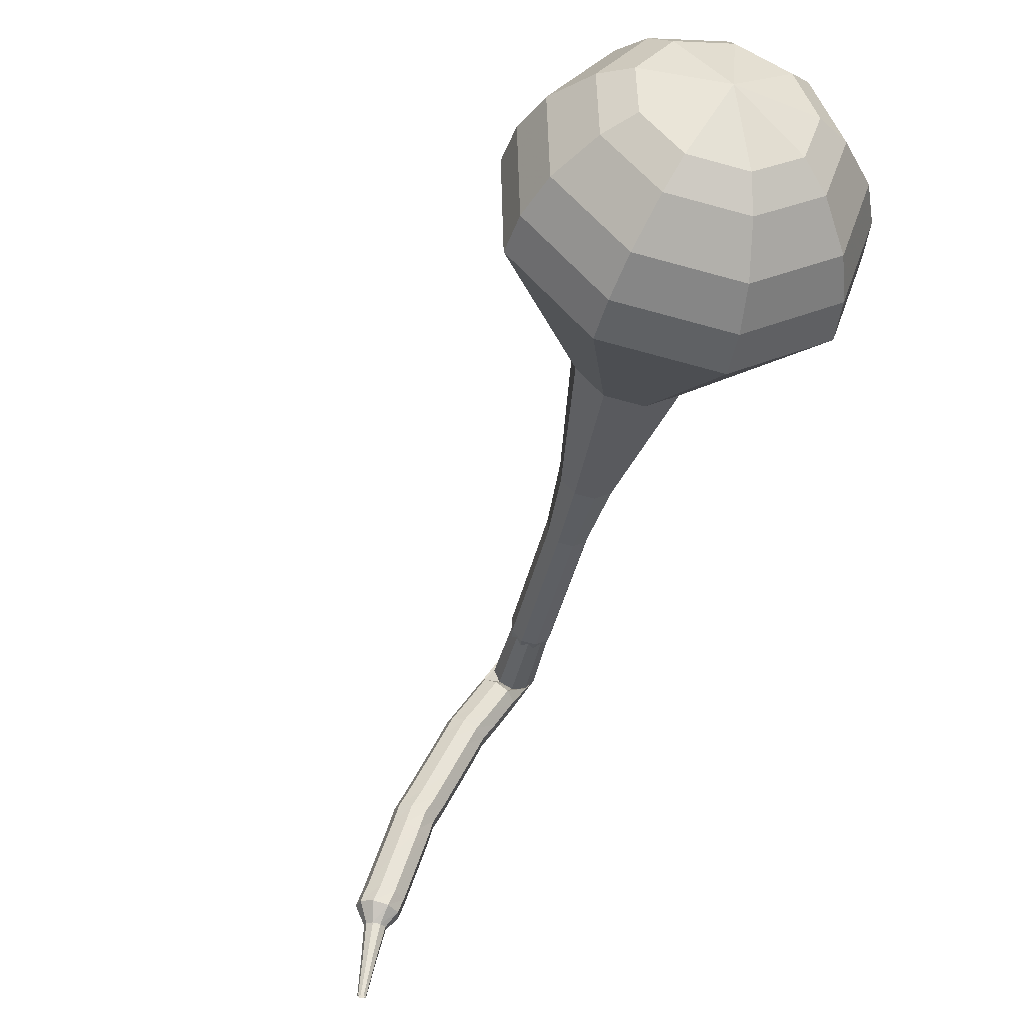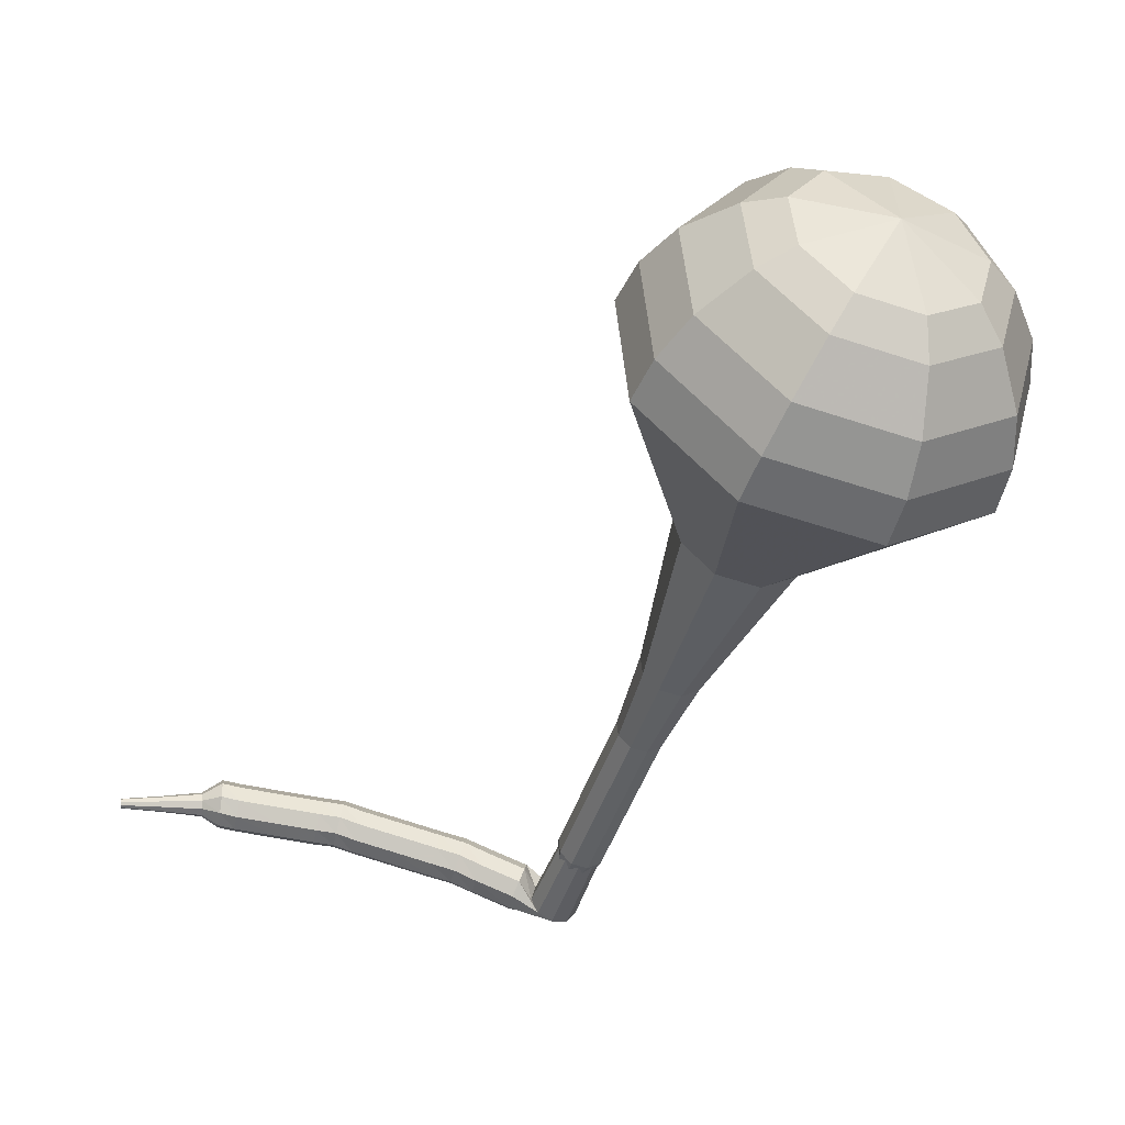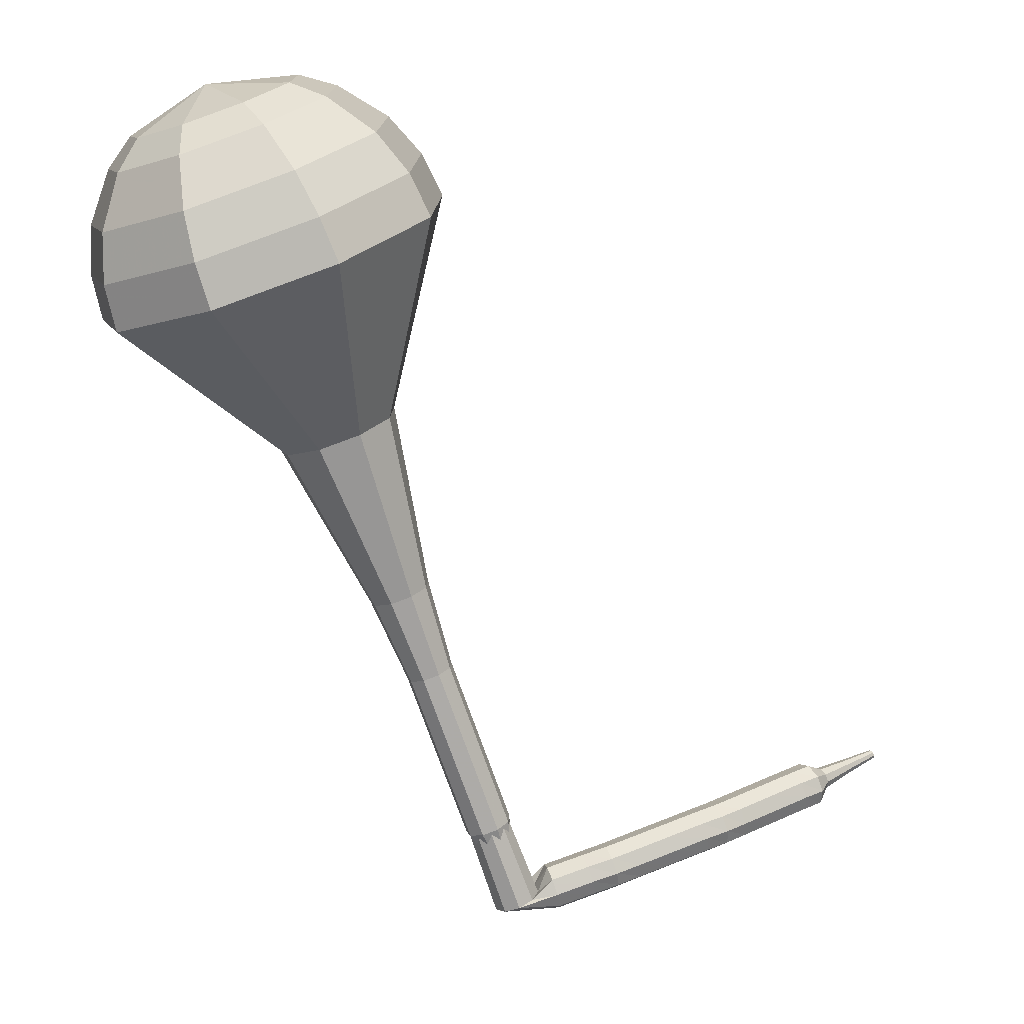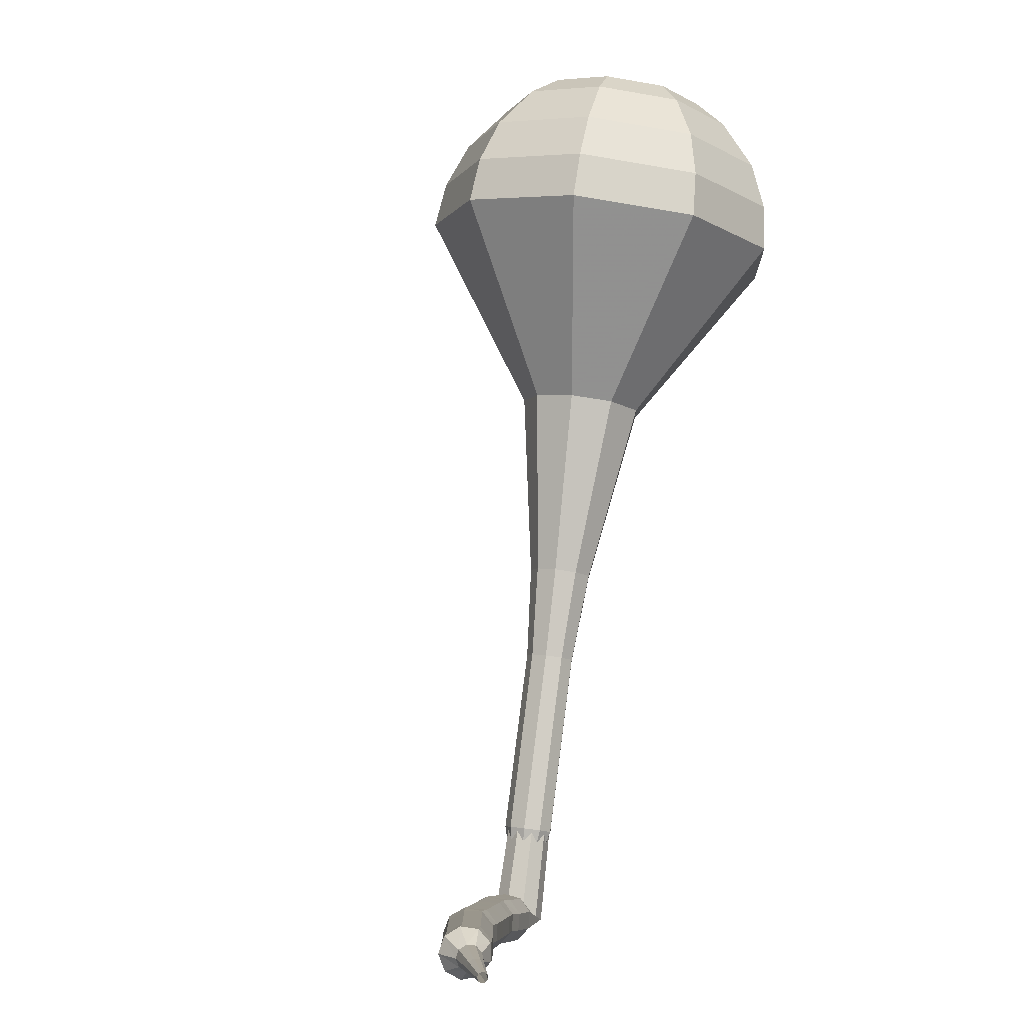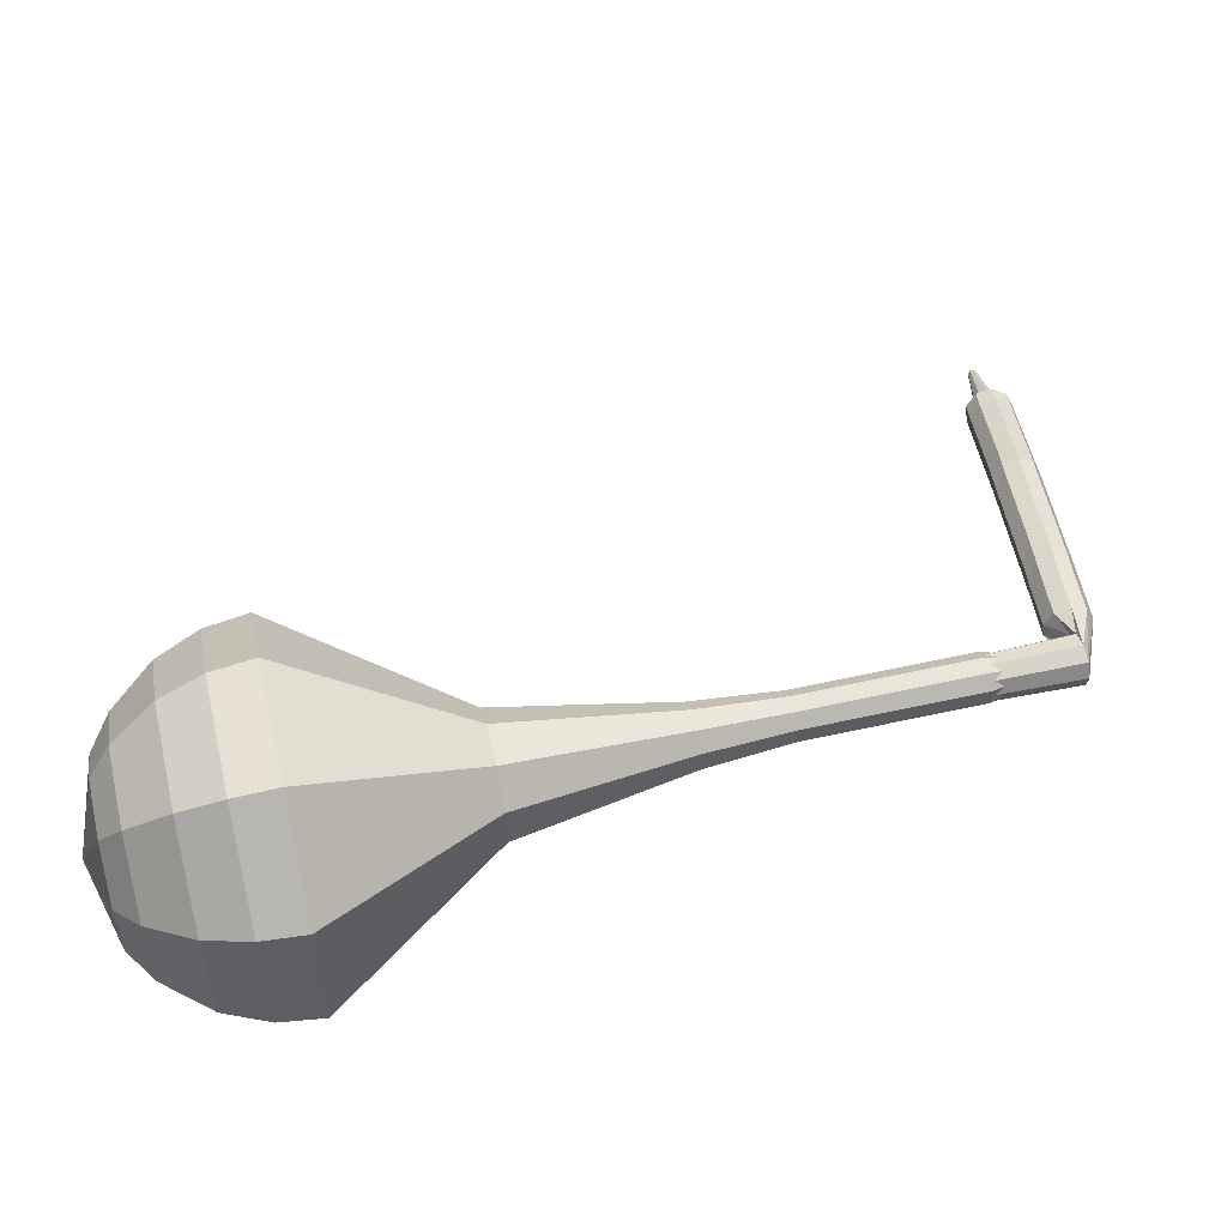
<metadata>
{"format":"obj","ext":"obj","renderer":"f3d","projection":"perspective","resolution":1024,"background":"white","views":[{"elev":65.0,"azim":-46.7,"up":"+Z"},{"elev":36.3,"azim":26.9,"up":"+Z"},{"elev":13.9,"azim":177.0,"up":"+Z"},{"elev":9.6,"azim":-64.5,"up":"+Z"},{"elev":61.5,"azim":96.4,"up":"+Y"}]}
</metadata>
<code>
g tube1
v 168.1 139.1 129.8
v 171.1 140.5 128.7
v 172.5 143.5 128.2
v 171.8 146.8 128.4
v 169.2 148.8 129.2
v 166 148.7 130.4
v 163.7 146.4 131.2
v 163.3 143 131.4
v 165.1 140.1 130.9
v 168.1 139.1 129.8
v 168.4 140.5 130.7
v 170.5 141.5 129.9
v 171.6 143.7 129.5
v 171 146.1 129.6
v 169.2 147.6 130.3
v 166.8 147.5 131.1
v 165.1 145.8 131.7
v 164.8 143.3 131.9
v 166.1 141.2 131.5
v 168.4 140.5 130.7
v 168.5 144.1 131.6
v 168.5 144.1 131.6
v 168.5 144.1 131.6
v 168.5 144.1 131.6
v 168.5 144.1 131.6
v 168.5 144.1 131.6
v 168.5 144.1 131.6
v 168.5 144.1 131.6
v 168.5 144.1 131.6
v 168.5 144.1 131.6
v 156.1 144.5 96.46
v 156.7 144.3 96.22
v 157 143.7 96.09
v 157 143 96.13
v 156.5 142.6 96.33
v 155.9 142.5 96.59
v 155.4 142.9 96.78
v 155.2 143.6 96.83
v 155.5 144.2 96.7
v 156.1 144.5 96.46
v 154.4 144.2 96.91
v 154.3 143.9 96.29
v 154.3 143.3 95.96
v 154.4 142.7 96.08
v 154.6 142.3 96.58
v 154.8 142.3 97.24
v 154.9 142.7 97.74
v 154.8 143.4 97.86
v 154.6 144 97.53
v 154.4 144.2 96.91
v 152.8 143.9 97.36
v 152.7 143.6 96.74
v 152.7 143 96.42
v 152.8 142.4 96.53
v 153.1 142 97.03
v 153.2 142 97.69
v 153.3 142.5 98.19
v 153.2 143.1 98.31
v 153 143.7 97.98
v 152.8 143.9 97.36
v 151.8 143.7 97.65
v 151.7 143.5 97.03
v 151.7 142.9 96.7
v 151.9 142.2 96.82
v 152.1 141.8 97.32
v 152.3 141.9 97.98
v 152.3 142.3 98.49
v 152.2 143 98.6
v 152 143.6 98.27
v 151.8 143.7 97.65
v 150.7 143.4 97.9
v 150.7 143.1 97.27
v 150.8 142.6 96.94
v 151 141.9 97.06
v 151.2 141.5 97.57
v 151.4 141.6 98.23
v 151.4 142 98.74
v 151.2 142.7 98.85
v 151 143.2 98.52
v 150.7 143.4 97.9
v 149.2 142.9 98.3
v 149.1 142.7 97.67
v 149.2 142.1 97.34
v 149.4 141.5 97.46
v 149.7 141.1 97.96
v 149.9 141.1 98.63
v 149.8 141.6 99.14
v 149.7 142.2 99.25
v 149.4 142.8 98.92
v 149.2 142.9 98.3
v 147.7 142.5 98.69
v 147.6 142.2 98.07
v 147.7 141.6 97.74
v 147.9 141 97.85
v 148.1 140.6 98.36
v 148.3 140.6 99.03
v 148.3 141.1 99.53
v 148.1 141.8 99.65
v 147.9 142.3 99.32
v 147.7 142.5 98.69
v 146.8 142.2 98.92
v 146.7 142 98.29
v 146.9 141.4 97.96
v 147.1 140.8 98.08
v 147.4 140.4 98.59
v 147.5 140.4 99.25
v 147.5 140.9 99.77
v 147.3 141.5 99.88
v 147 142.1 99.55
v 146.8 142.2 98.92
v 145.9 141.8 99.09
v 145.9 141.5 98.46
v 146.1 141 98.12
v 146.4 140.4 98.24
v 146.7 140 98.75
v 146.8 140.1 99.43
v 146.7 140.5 99.94
v 146.4 141.1 100.1
v 146.1 141.6 99.72
v 145.9 141.8 99.09
v 144.4 141.1 99.41
v 144.4 140.8 98.78
v 144.6 140.3 98.45
v 144.9 139.7 98.56
v 145.2 139.3 99.08
v 145.3 139.4 99.75
v 145.2 139.8 100.3
v 145 140.4 100.4
v 144.6 141 100
v 144.4 141.1 99.41
v 143 140.4 99.74
v 143 140.2 99.11
v 143.1 139.6 98.77
v 143.4 139 98.89
v 143.7 138.6 99.4
v 143.8 138.7 100.1
v 143.8 139.1 100.6
v 143.5 139.8 100.7
v 143.2 140.3 100.4
v 143 140.4 99.74
v 142.2 140.1 99.9
v 142.2 139.8 99.27
v 142.5 139.3 98.93
v 142.8 138.7 99.05
v 143.1 138.4 99.57
v 143.2 138.4 100.2
v 143.1 138.9 100.8
v 142.7 139.5 100.9
v 142.4 139.9 100.5
v 142.2 140.1 99.9
v 141.8 139.2 100
v 141.8 139 99.68
v 142 138.8 99.51
v 142.2 138.5 99.57
v 142.3 138.4 99.83
v 142.4 138.4 100.2
v 142.3 138.6 100.4
v 142.1 138.9 100.5
v 141.9 139.1 100.3
v 141.8 139.2 100
v 140.5 138.1 100.2
v 140.6 138 100
v 140.7 137.8 99.9
v 140.8 137.7 99.94
v 140.9 137.6 100.1
v 140.9 137.6 100.3
v 140.9 137.7 100.5
v 140.7 137.9 100.6
v 140.6 138 100.4
v 140.5 138.1 100.2
v 139.3 137.1 100.5
v 139.3 137 100.3
v 139.3 136.9 100.3
v 139.4 136.8 100.3
v 139.5 136.7 100.4
v 139.5 136.7 100.5
v 139.5 136.8 100.6
v 139.4 136.9 100.6
v 139.3 137 100.6
v 139.3 137.1 100.5
f 1 2 12
f 12 11 1
f 2 3 13
f 13 12 2
f 3 4 14
f 14 13 3
f 4 5 15
f 15 14 4
f 5 6 16
f 16 15 5
f 6 7 17
f 17 16 6
f 7 8 18
f 18 17 7
f 8 9 19
f 19 18 8
f 9 10 20
f 20 19 9
f 11 12 22
f 22 21 11
f 12 13 23
f 23 22 12
f 13 14 24
f 24 23 13
f 14 15 25
f 25 24 14
f 15 16 26
f 26 25 15
f 16 17 27
f 27 26 16
f 17 18 28
f 28 27 17
f 18 19 29
f 29 28 18
f 19 20 30
f 30 29 19
f 21 22 32
f 32 31 21
f 22 23 33
f 33 32 22
f 23 24 34
f 34 33 23
f 24 25 35
f 35 34 24
f 25 26 36
f 36 35 25
f 26 27 37
f 37 36 26
f 27 28 38
f 38 37 27
f 28 29 39
f 39 38 28
f 29 30 40
f 40 39 29
f 31 32 42
f 42 41 31
f 32 33 43
f 43 42 32
f 33 34 44
f 44 43 33
f 34 35 45
f 45 44 34
f 35 36 46
f 46 45 35
f 36 37 47
f 47 46 36
f 37 38 48
f 48 47 37
f 38 39 49
f 49 48 38
f 39 40 50
f 50 49 39
f 41 42 52
f 52 51 41
f 42 43 53
f 53 52 42
f 43 44 54
f 54 53 43
f 44 45 55
f 55 54 44
f 45 46 56
f 56 55 45
f 46 47 57
f 57 56 46
f 47 48 58
f 58 57 47
f 48 49 59
f 59 58 48
f 49 50 60
f 60 59 49
f 51 52 62
f 62 61 51
f 52 53 63
f 63 62 52
f 53 54 64
f 64 63 53
f 54 55 65
f 65 64 54
f 55 56 66
f 66 65 55
f 56 57 67
f 67 66 56
f 57 58 68
f 68 67 57
f 58 59 69
f 69 68 58
f 59 60 70
f 70 69 59
f 61 62 72
f 72 71 61
f 62 63 73
f 73 72 62
f 63 64 74
f 74 73 63
f 64 65 75
f 75 74 64
f 65 66 76
f 76 75 65
f 66 67 77
f 77 76 66
f 67 68 78
f 78 77 67
f 68 69 79
f 79 78 68
f 69 70 80
f 80 79 69
f 71 72 82
f 82 81 71
f 72 73 83
f 83 82 72
f 73 74 84
f 84 83 73
f 74 75 85
f 85 84 74
f 75 76 86
f 86 85 75
f 76 77 87
f 87 86 76
f 77 78 88
f 88 87 77
f 78 79 89
f 89 88 78
f 79 80 90
f 90 89 79
f 81 82 92
f 92 91 81
f 82 83 93
f 93 92 82
f 83 84 94
f 94 93 83
f 84 85 95
f 95 94 84
f 85 86 96
f 96 95 85
f 86 87 97
f 97 96 86
f 87 88 98
f 98 97 87
f 88 89 99
f 99 98 88
f 89 90 100
f 100 99 89
f 91 92 102
f 102 101 91
f 92 93 103
f 103 102 92
f 93 94 104
f 104 103 93
f 94 95 105
f 105 104 94
f 95 96 106
f 106 105 95
f 96 97 107
f 107 106 96
f 97 98 108
f 108 107 97
f 98 99 109
f 109 108 98
f 99 100 110
f 110 109 99
f 101 102 112
f 112 111 101
f 102 103 113
f 113 112 102
f 103 104 114
f 114 113 103
f 104 105 115
f 115 114 104
f 105 106 116
f 116 115 105
f 106 107 117
f 117 116 106
f 107 108 118
f 118 117 107
f 108 109 119
f 119 118 108
f 109 110 120
f 120 119 109
f 111 112 122
f 122 121 111
f 112 113 123
f 123 122 112
f 113 114 124
f 124 123 113
f 114 115 125
f 125 124 114
f 115 116 126
f 126 125 115
f 116 117 127
f 127 126 116
f 117 118 128
f 128 127 117
f 118 119 129
f 129 128 118
f 119 120 130
f 130 129 119
f 121 122 132
f 132 131 121
f 122 123 133
f 133 132 122
f 123 124 134
f 134 133 123
f 124 125 135
f 135 134 124
f 125 126 136
f 136 135 125
f 126 127 137
f 137 136 126
f 127 128 138
f 138 137 127
f 128 129 139
f 139 138 128
f 129 130 140
f 140 139 129
f 131 132 142
f 142 141 131
f 132 133 143
f 143 142 132
f 133 134 144
f 144 143 133
f 134 135 145
f 145 144 134
f 135 136 146
f 146 145 135
f 136 137 147
f 147 146 136
f 137 138 148
f 148 147 137
f 138 139 149
f 149 148 138
f 139 140 150
f 150 149 139
f 141 142 152
f 152 151 141
f 142 143 153
f 153 152 142
f 143 144 154
f 154 153 143
f 144 145 155
f 155 154 144
f 145 146 156
f 156 155 145
f 146 147 157
f 157 156 146
f 147 148 158
f 158 157 147
f 148 149 159
f 159 158 148
f 149 150 160
f 160 159 149
f 151 152 162
f 162 161 151
f 152 153 163
f 163 162 152
f 153 154 164
f 164 163 153
f 154 155 165
f 165 164 154
f 155 156 166
f 166 165 155
f 156 157 167
f 167 166 156
f 157 158 168
f 168 167 157
f 158 159 169
f 169 168 158
f 159 160 170
f 170 169 159
f 161 162 172
f 172 171 161
f 162 163 173
f 173 172 162
f 163 164 174
f 174 173 163
f 164 165 175
f 175 174 164
f 165 166 176
f 176 175 165
f 166 167 177
f 177 176 166
f 167 168 178
f 178 177 167
f 168 169 179
f 179 178 168
f 169 170 180
f 180 179 169
v 156.1 143.5 96.46
v 156.1 143.5 96.46
v 156.1 143.5 96.46
v 156.1 143.5 96.46
v 156.1 143.5 96.46
v 156.1 143.5 96.46
v 156.1 143.5 96.46
v 156.1 143.5 96.46
v 156.1 143.5 96.46
v 156.1 143.5 96.46
v 157.4 142.5 99.96
v 158 142.8 99.75
v 158.3 143.4 99.64
v 158.1 144.1 99.68
v 157.6 144.5 99.85
v 157 144.5 100.1
v 156.5 144 100.3
v 156.4 143.3 100.3
v 156.8 142.7 100.2
v 157.4 142.5 99.96
v 158.6 142.6 103.5
v 159.2 142.9 103.3
v 159.5 143.5 103.1
v 159.4 144.1 103.2
v 158.9 144.6 103.4
v 158.2 144.5 103.6
v 157.8 144.1 103.8
v 157.7 143.4 103.8
v 158 142.8 103.7
v 158.6 142.6 103.5
v 159.9 142.7 107
v 160.5 142.9 106.8
v 160.8 143.5 106.6
v 160.6 144.2 106.7
v 160.1 144.6 106.9
v 159.5 144.6 107.1
v 159 144.1 107.3
v 158.9 143.4 107.3
v 159.3 142.9 107.2
v 159.9 142.7 107
v 161.1 142.4 110.5
v 161.9 142.8 110.2
v 162.3 143.6 110.1
v 162.1 144.4 110.1
v 161.4 145 110.3
v 160.6 144.9 110.6
v 160 144.3 110.9
v 159.9 143.4 110.9
v 160.3 142.7 110.8
v 161.1 142.4 110.5
v 163.7 141.3 117.5
v 165.2 142 116.9
v 165.9 143.6 116.7
v 165.5 145.2 116.8
v 164.2 146.3 117.2
v 162.6 146.2 117.8
v 161.4 145 118.2
v 161.2 143.3 118.3
v 162.1 141.8 118
v 163.7 141.3 117.5
v 166.4 136.5 124.5
v 170.8 138.5 122.9
v 173 143.1 122
v 171.9 148.1 122.3
v 168 151.2 123.6
v 163.2 150.9 125.4
v 159.7 147.4 126.7
v 159.1 142.3 127
v 161.8 138 126.1
v 166.4 136.5 124.5
v 167 136.8 126.3
v 171.3 138.7 124.7
v 173.4 143.1 123.9
v 172.4 148 124.2
v 168.6 151 125.4
v 163.9 150.7 127.1
v 160.5 147.3 128.4
v 160 142.4 128.6
v 162.5 138.2 127.8
v 167 136.8 126.3
v 167.6 137.6 128
v 171.4 139.3 126.6
v 173.3 143.3 125.9
v 172.4 147.6 126.2
v 169 150.3 127.3
v 164.8 150 128.8
v 161.8 147 129.9
v 161.3 142.6 130.2
v 163.6 138.9 129.4
v 167.6 137.6 128
v 168.1 139.1 129.8
v 171.1 140.5 128.7
v 172.5 143.5 128.2
v 171.8 146.8 128.4
v 169.2 148.8 129.2
v 166 148.7 130.4
v 163.7 146.4 131.2
v 163.3 143 131.4
v 165.1 140.1 130.9
v 168.1 139.1 129.8
v 168.4 140.5 130.7
v 170.5 141.5 129.9
v 171.6 143.7 129.5
v 171 146.1 129.6
v 169.2 147.6 130.3
v 166.8 147.5 131.1
v 165.1 145.8 131.7
v 164.8 143.3 131.9
v 166.1 141.2 131.5
v 168.4 140.5 130.7
v 168.5 144.1 131.6
v 168.5 144.1 131.6
v 168.5 144.1 131.6
v 168.5 144.1 131.6
v 168.5 144.1 131.6
v 168.5 144.1 131.6
v 168.5 144.1 131.6
v 168.5 144.1 131.6
v 168.5 144.1 131.6
v 168.5 144.1 131.6
f 181 182 192
f 192 191 181
f 182 183 193
f 193 192 182
f 183 184 194
f 194 193 183
f 184 185 195
f 195 194 184
f 185 186 196
f 196 195 185
f 186 187 197
f 197 196 186
f 187 188 198
f 198 197 187
f 188 189 199
f 199 198 188
f 189 190 200
f 200 199 189
f 191 192 202
f 202 201 191
f 192 193 203
f 203 202 192
f 193 194 204
f 204 203 193
f 194 195 205
f 205 204 194
f 195 196 206
f 206 205 195
f 196 197 207
f 207 206 196
f 197 198 208
f 208 207 197
f 198 199 209
f 209 208 198
f 199 200 210
f 210 209 199
f 201 202 212
f 212 211 201
f 202 203 213
f 213 212 202
f 203 204 214
f 214 213 203
f 204 205 215
f 215 214 204
f 205 206 216
f 216 215 205
f 206 207 217
f 217 216 206
f 207 208 218
f 218 217 207
f 208 209 219
f 219 218 208
f 209 210 220
f 220 219 209
f 211 212 222
f 222 221 211
f 212 213 223
f 223 222 212
f 213 214 224
f 224 223 213
f 214 215 225
f 225 224 214
f 215 216 226
f 226 225 215
f 216 217 227
f 227 226 216
f 217 218 228
f 228 227 217
f 218 219 229
f 229 228 218
f 219 220 230
f 230 229 219
f 221 222 232
f 232 231 221
f 222 223 233
f 233 232 222
f 223 224 234
f 234 233 223
f 224 225 235
f 235 234 224
f 225 226 236
f 236 235 225
f 226 227 237
f 237 236 226
f 227 228 238
f 238 237 227
f 228 229 239
f 239 238 228
f 229 230 240
f 240 239 229
f 231 232 242
f 242 241 231
f 232 233 243
f 243 242 232
f 233 234 244
f 244 243 233
f 234 235 245
f 245 244 234
f 235 236 246
f 246 245 235
f 236 237 247
f 247 246 236
f 237 238 248
f 248 247 237
f 238 239 249
f 249 248 238
f 239 240 250
f 250 249 239
f 241 242 252
f 252 251 241
f 242 243 253
f 253 252 242
f 243 244 254
f 254 253 243
f 244 245 255
f 255 254 244
f 245 246 256
f 256 255 245
f 246 247 257
f 257 256 246
f 247 248 258
f 258 257 247
f 248 249 259
f 259 258 248
f 249 250 260
f 260 259 249
f 251 252 262
f 262 261 251
f 252 253 263
f 263 262 252
f 253 254 264
f 264 263 253
f 254 255 265
f 265 264 254
f 255 256 266
f 266 265 255
f 256 257 267
f 267 266 256
f 257 258 268
f 268 267 257
f 258 259 269
f 269 268 258
f 259 260 270
f 270 269 259
f 261 262 272
f 272 271 261
f 262 263 273
f 273 272 262
f 263 264 274
f 274 273 263
f 264 265 275
f 275 274 264
f 265 266 276
f 276 275 265
f 266 267 277
f 277 276 266
f 267 268 278
f 278 277 267
f 268 269 279
f 279 278 268
f 269 270 280
f 280 279 269
f 271 272 282
f 282 281 271
f 272 273 283
f 283 282 272
f 273 274 284
f 284 283 273
f 274 275 285
f 285 284 274
f 275 276 286
f 286 285 275
f 276 277 287
f 287 286 276
f 277 278 288
f 288 287 277
f 278 279 289
f 289 288 278
f 279 280 290
f 290 289 279
f 281 282 292
f 292 291 281
f 282 283 293
f 293 292 282
f 283 284 294
f 294 293 283
f 284 285 295
f 295 294 284
f 285 286 296
f 296 295 285
f 286 287 297
f 297 296 286
f 287 288 298
f 298 297 287
f 288 289 299
f 299 298 288
f 289 290 300
f 300 299 289
g

</code>
